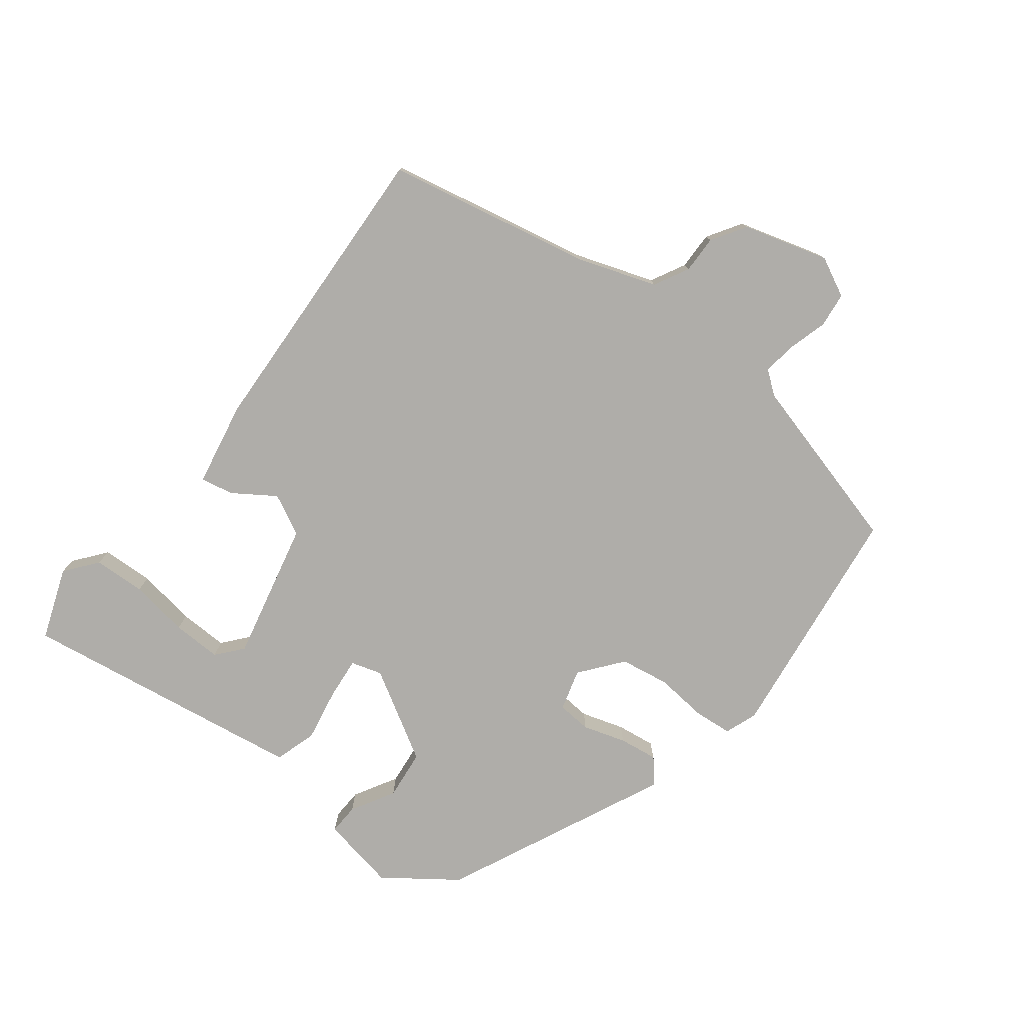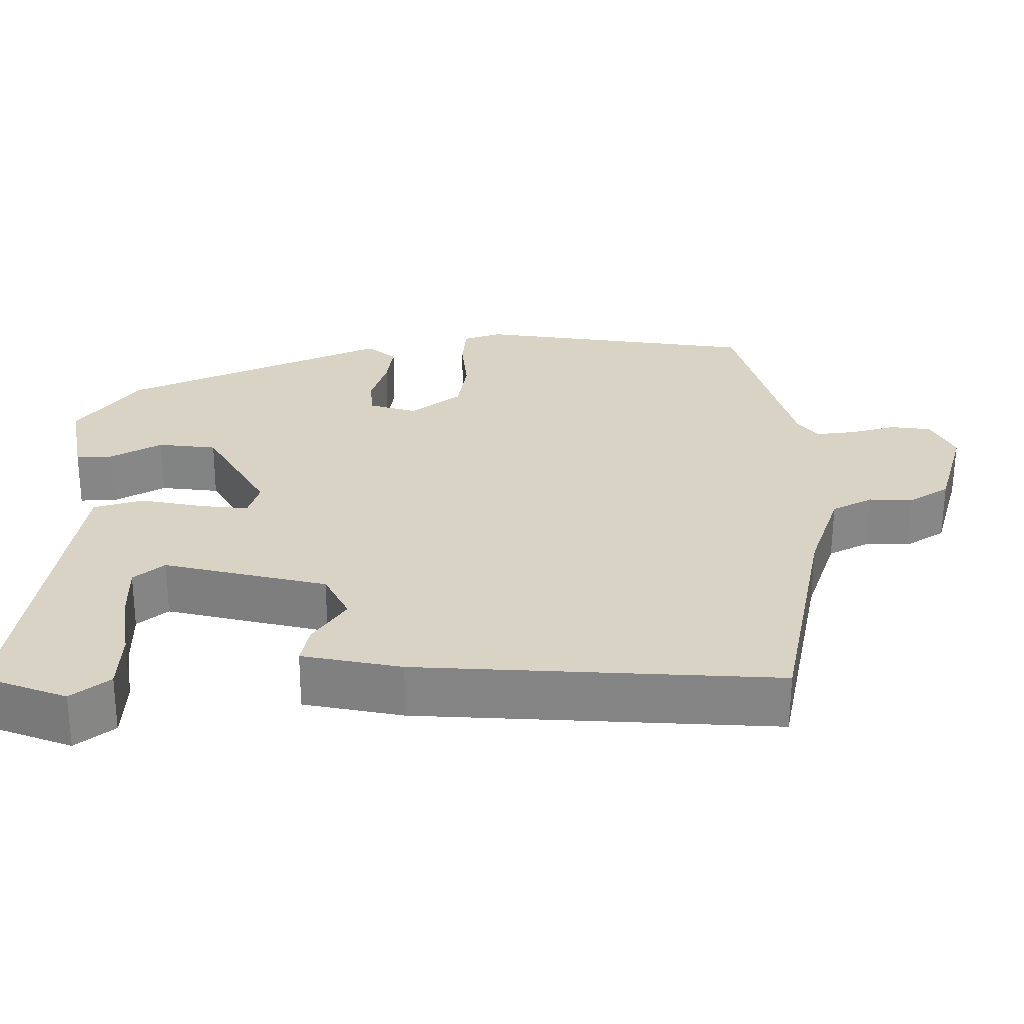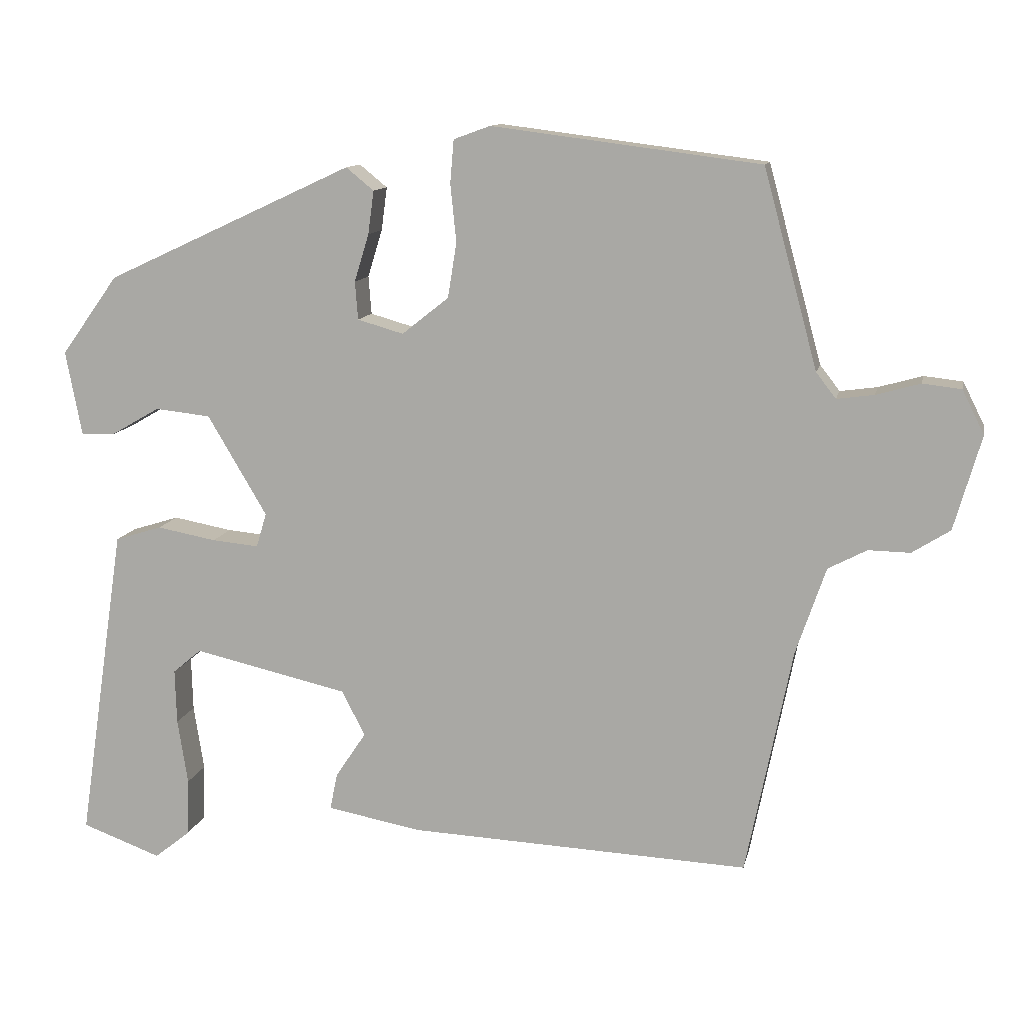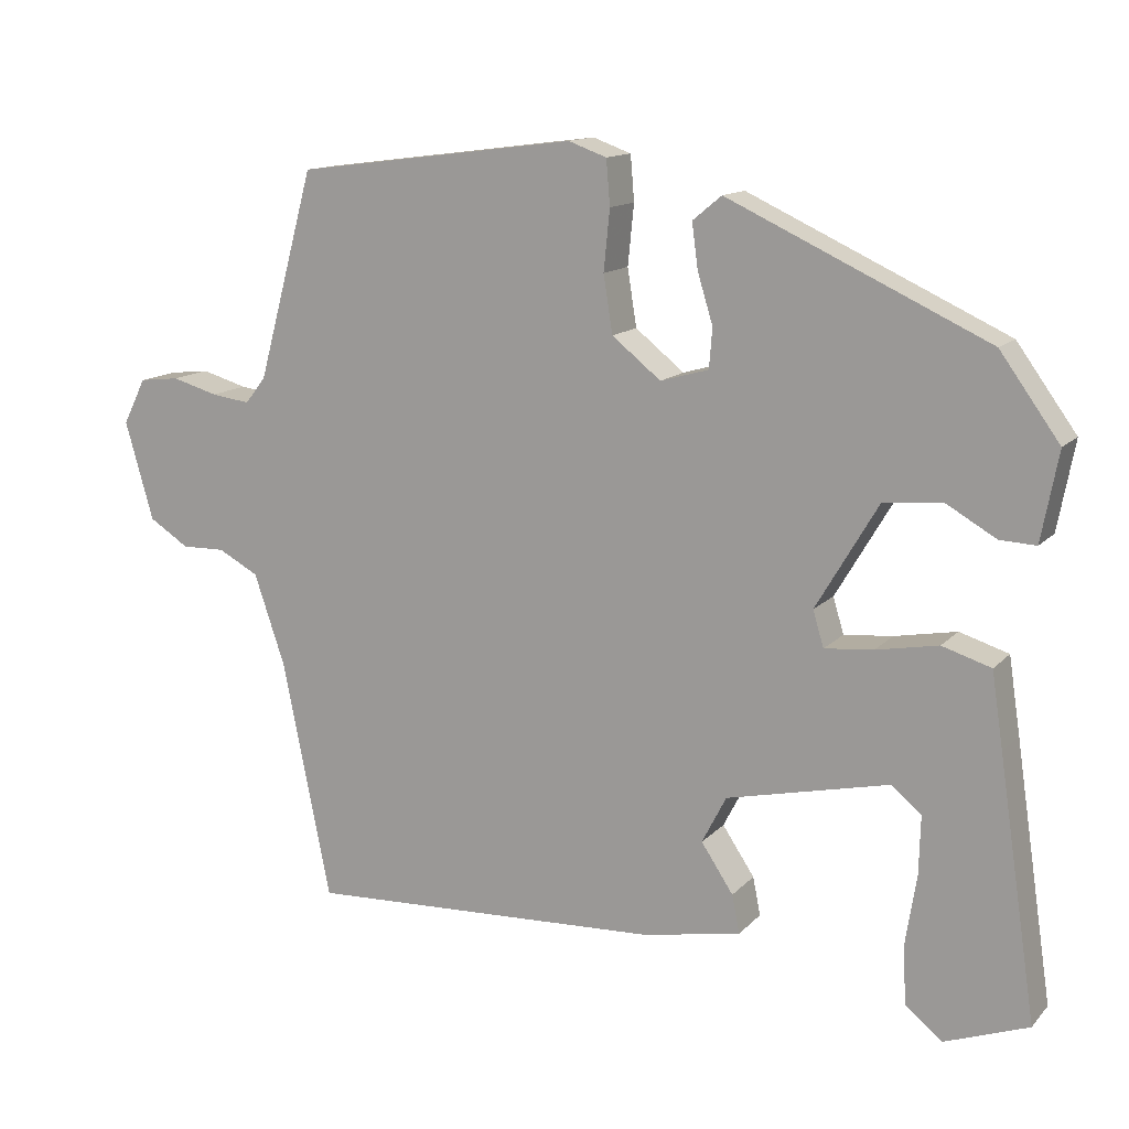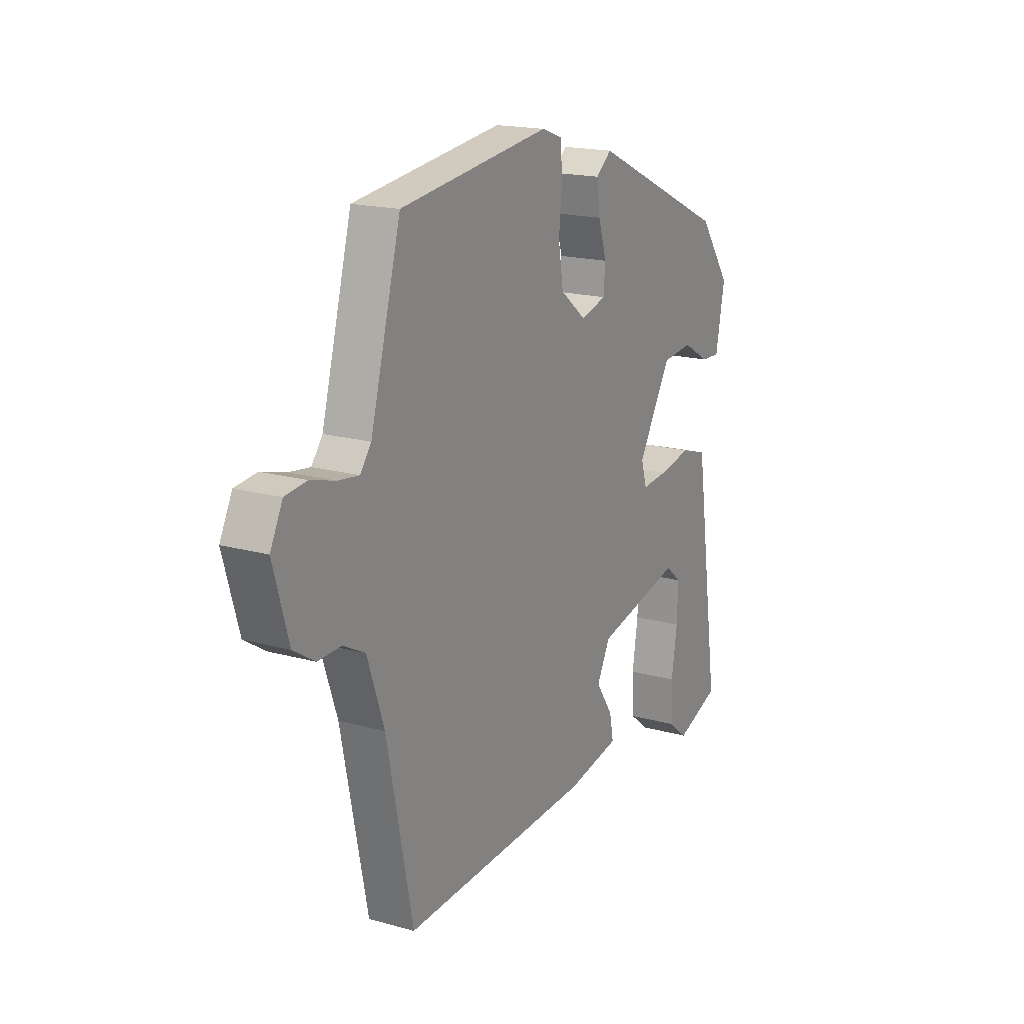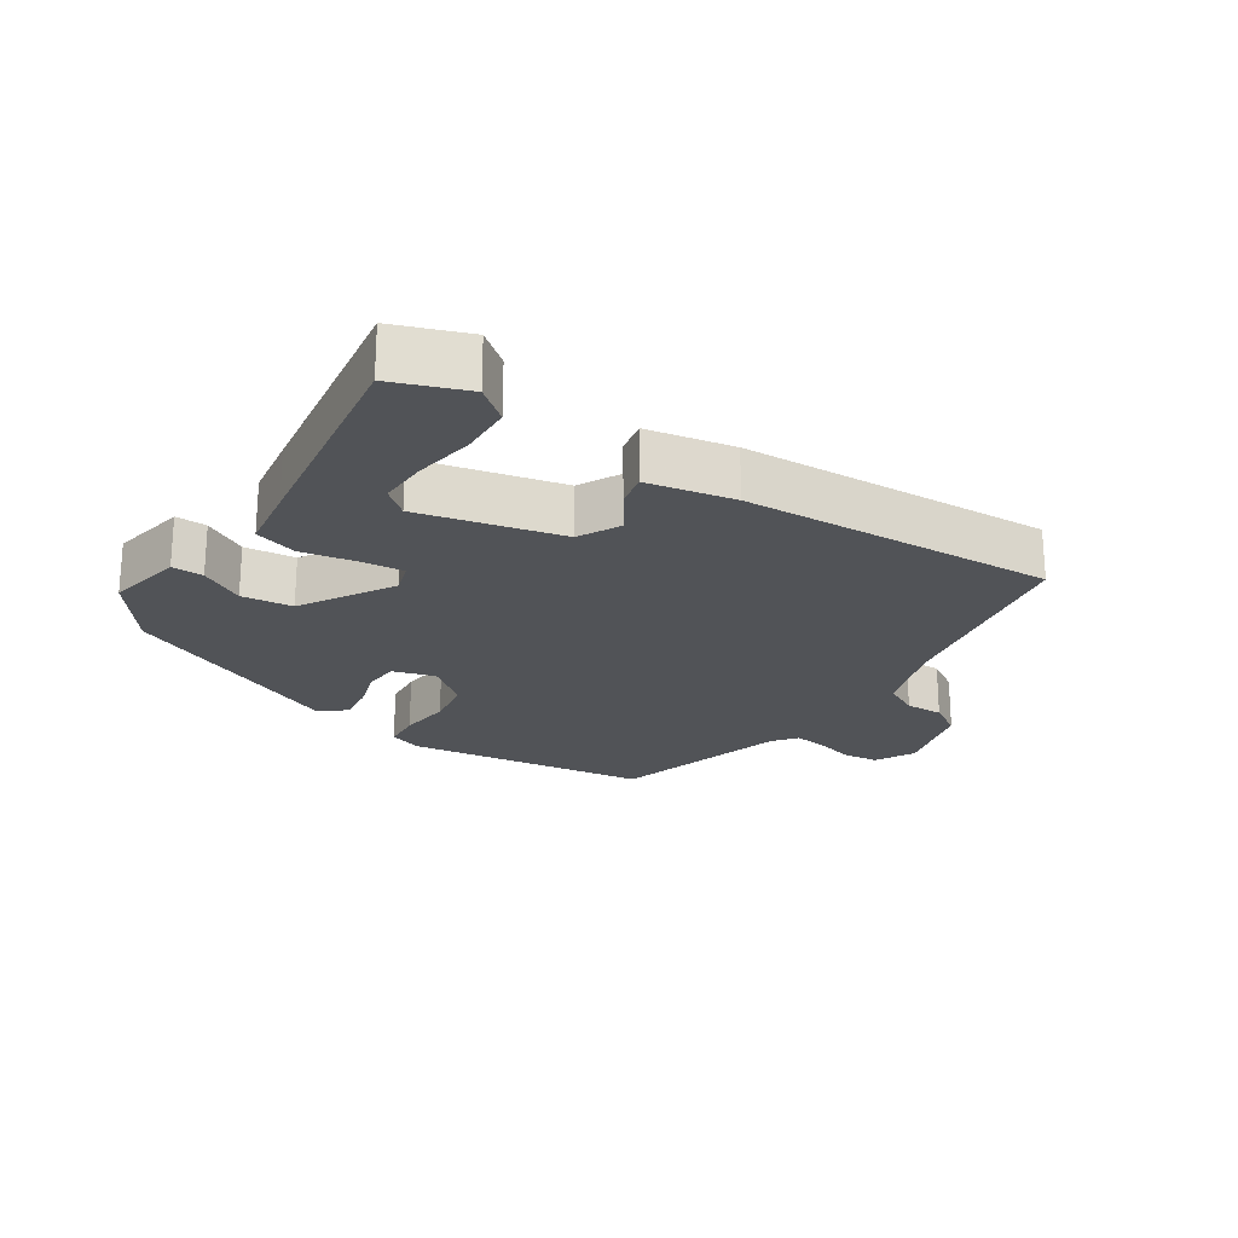
<metadata>
{"format":"obj","ext":"obj","renderer":"f3d","projection":"perspective","resolution":1024,"background":"white","views":[{"elev":-77.4,"azim":-127.6,"up":"+Y"},{"elev":-61.8,"azim":179.7,"up":"+Z"},{"elev":11.7,"azim":-168.1,"up":"+Z"},{"elev":13.4,"azim":26.0,"up":"+Z"},{"elev":18.0,"azim":-61.4,"up":"+Z"},{"elev":-22.2,"azim":146.7,"up":"+Y"}]}
</metadata>
<code>
v -0.462 0.07 0.486
v -0.095 0.07 0.533
v -0.045 0.07 0.515
v -0.04 0.07 0.456
v -0.048 0.07 0.377
v -0.036 0.07 0.302
v 0.028 0.07 0.251
v 0.091 0.07 0.269
v 0.095 0.07 0.321
v 0.075 0.07 0.386
v 0.067 0.07 0.445
v 0.105 0.07 0.476
v 0.444 0.07 0.319
v 0.522 0.07 0.211
v 0.5 0.07 0.095
v 0.453 0.07 0.097
v 0.387 0.07 0.135
v 0.311 0.07 0.127
v 0.23 0.07 -0.01
v 0.244 0.07 -0.057
v 0.308 0.07 -0.051
v 0.389 0.07 -0.036
v 0.453 0.07 -0.056
v 0.468 0.07 -0.155
v 0.518 0.07 -0.491
v 0.409 0.07 -0.531
v 0.36 0.07 -0.492
v 0.357 0.07 -0.413
v 0.371 0.07 -0.323
v 0.373 0.07 -0.248
v 0.334 0.07 -0.215
v 0.122 0.07 -0.263
v 0.09 0.07 -0.325
v 0.132 0.07 -0.388
v 0.142 0.07 -0.438
v 0.013 0.07 -0.462
v -0.454 0.07 -0.483
v -0.517 0.07 -0.171
v -0.558 0.07 -0.051
v -0.611 0.07 -0.023
v -0.668 0.07 -0.024
v -0.72 0.07 0.009
v -0.757 0.07 0.138
v -0.727 0.07 0.198
v -0.674 0.07 0.204
v -0.614 0.07 0.187
v -0.563 0.07 0.18
v -0.536 0.07 0.215
v -0.462 0 0.486
v -0.095 0 0.533
v -0.045 0 0.515
v -0.04 0 0.456
v -0.048 0 0.377
v -0.036 0 0.302
v 0.028 0 0.251
v 0.091 0 0.269
v 0.095 0 0.321
v 0.075 0 0.386
v 0.067 0 0.445
v 0.105 0 0.476
v 0.444 0 0.319
v 0.522 0 0.211
v 0.5 0 0.095
v 0.453 0 0.097
v 0.387 0 0.135
v 0.311 0 0.127
v 0.23 0 -0.01
v 0.244 0 -0.057
v 0.308 0 -0.051
v 0.389 0 -0.036
v 0.453 0 -0.056
v 0.468 0 -0.155
v 0.518 0 -0.491
v 0.409 0 -0.531
v 0.36 0 -0.492
v 0.357 0 -0.413
v 0.371 0 -0.323
v 0.373 0 -0.248
v 0.334 0 -0.215
v 0.122 0 -0.263
v 0.09 0 -0.325
v 0.132 0 -0.388
v 0.142 0 -0.438
v 0.013 0 -0.462
v -0.454 0 -0.483
v -0.517 0 -0.171
v -0.558 0 -0.051
v -0.611 0 -0.023
v -0.668 0 -0.024
v -0.72 0 0.009
v -0.757 0 0.138
v -0.727 0 0.198
v -0.674 0 0.204
v -0.614 0 0.187
v -0.563 0 0.18
v -0.536 0 0.215
f 43 44 45 46
f 43 46 47
f 40 41 42 43
f 39 40 43 47
f 38 39 47 48
f 33 34 35 36
f 32 33 36 37
f 26 27 28 29
f 26 29 30
f 25 26 30
f 24 25 30
f 21 22 23 24
f 20 21 24 30
f 14 15 16 17
f 14 17 18
f 13 14 18
f 12 13 18
f 9 10 11 12
f 9 12 18 19
f 2 3 4 5
f 2 5 6
f 1 2 6
f 48 1 6 7
f 32 37 38 48
f 31 32 48 7
f 20 30 31 7
f 8 9 19 20
f 7 8 20
f 94 93 92 91
f 95 94 91
f 91 90 89 88
f 95 91 88 87
f 96 95 87 86
f 84 83 82 81
f 85 84 81 80
f 77 76 75 74
f 78 77 74
f 78 74 73
f 78 73 72
f 72 71 70 69
f 78 72 69 68
f 65 64 63 62
f 66 65 62
f 66 62 61
f 66 61 60
f 60 59 58 57
f 67 66 60 57
f 53 52 51 50
f 54 53 50
f 54 50 49
f 55 54 49 96
f 96 86 85 80
f 55 96 80 79
f 55 79 78 68
f 68 67 57 56
f 68 56 55
f 1 49 50 2
f 2 50 51 3
f 3 51 52 4
f 4 52 53 5
f 5 53 54 6
f 6 54 55 7
f 7 55 56 8
f 8 56 57 9
f 9 57 58 10
f 10 58 59 11
f 11 59 60 12
f 12 60 61 13
f 13 61 62 14
f 14 62 63 15
f 15 63 64 16
f 16 64 65 17
f 17 65 66 18
f 18 66 67 19
f 19 67 68 20
f 20 68 69 21
f 21 69 70 22
f 22 70 71 23
f 23 71 72 24
f 24 72 73 25
f 25 73 74 26
f 26 74 75 27
f 27 75 76 28
f 28 76 77 29
f 29 77 78 30
f 30 78 79 31
f 31 79 80 32
f 32 80 81 33
f 33 81 82 34
f 34 82 83 35
f 35 83 84 36
f 36 84 85 37
f 37 85 86 38
f 38 86 87 39
f 39 87 88 40
f 40 88 89 41
f 41 89 90 42
f 42 90 91 43
f 43 91 92 44
f 44 92 93 45
f 45 93 94 46
f 46 94 95 47
f 47 95 96 48
f 48 96 49 1

</code>
